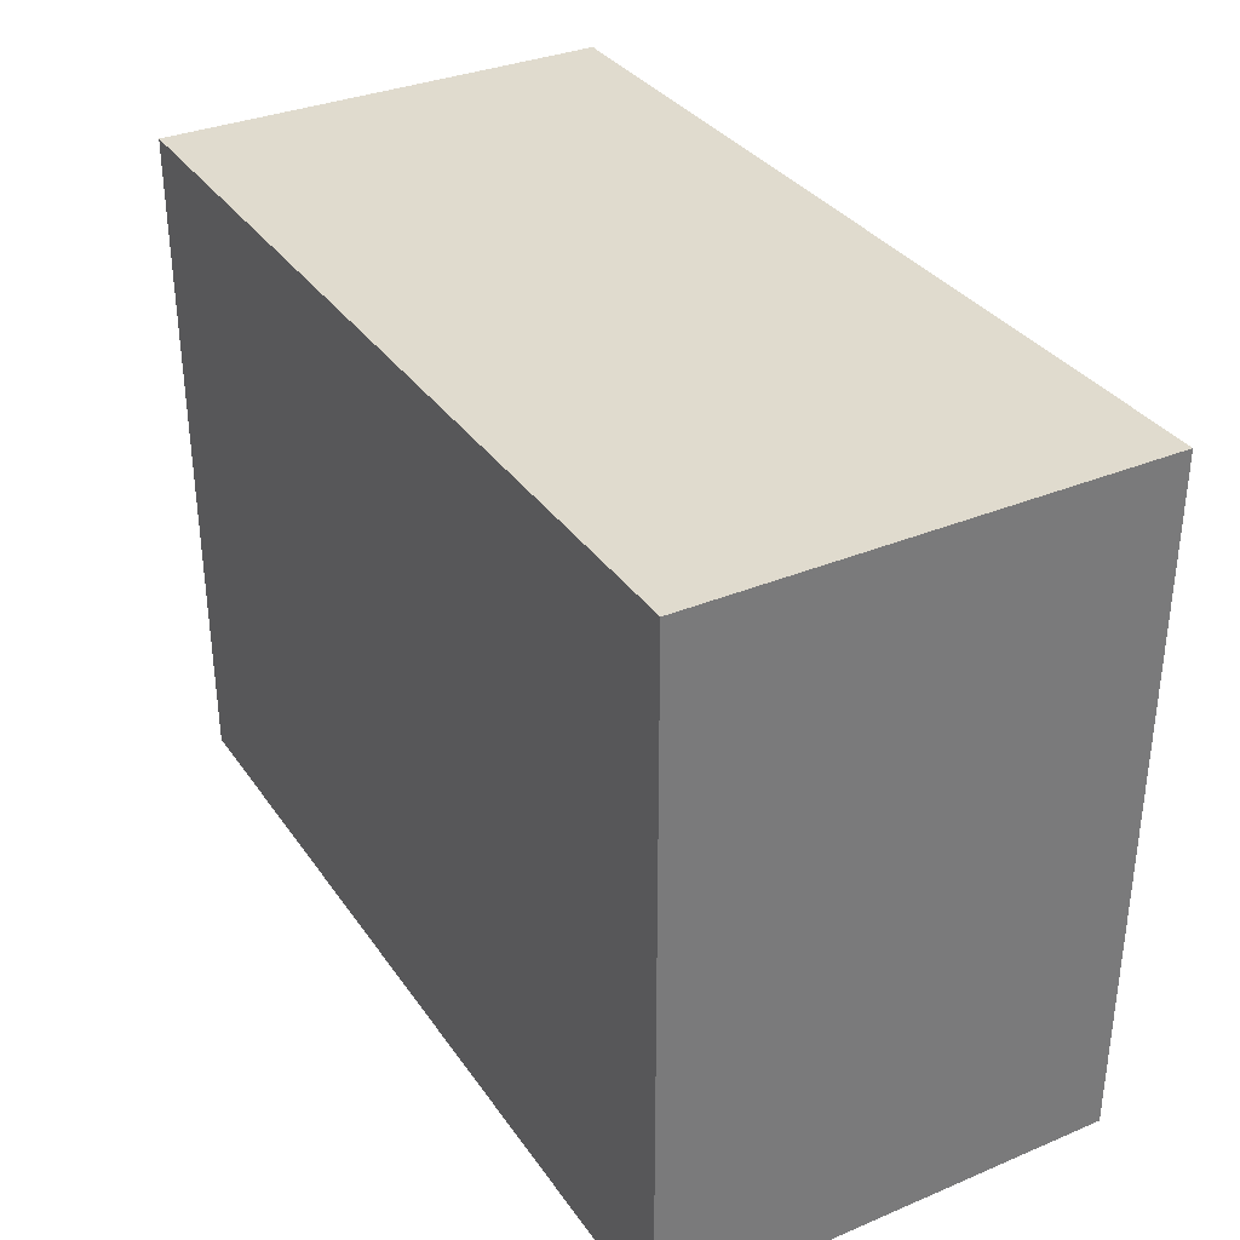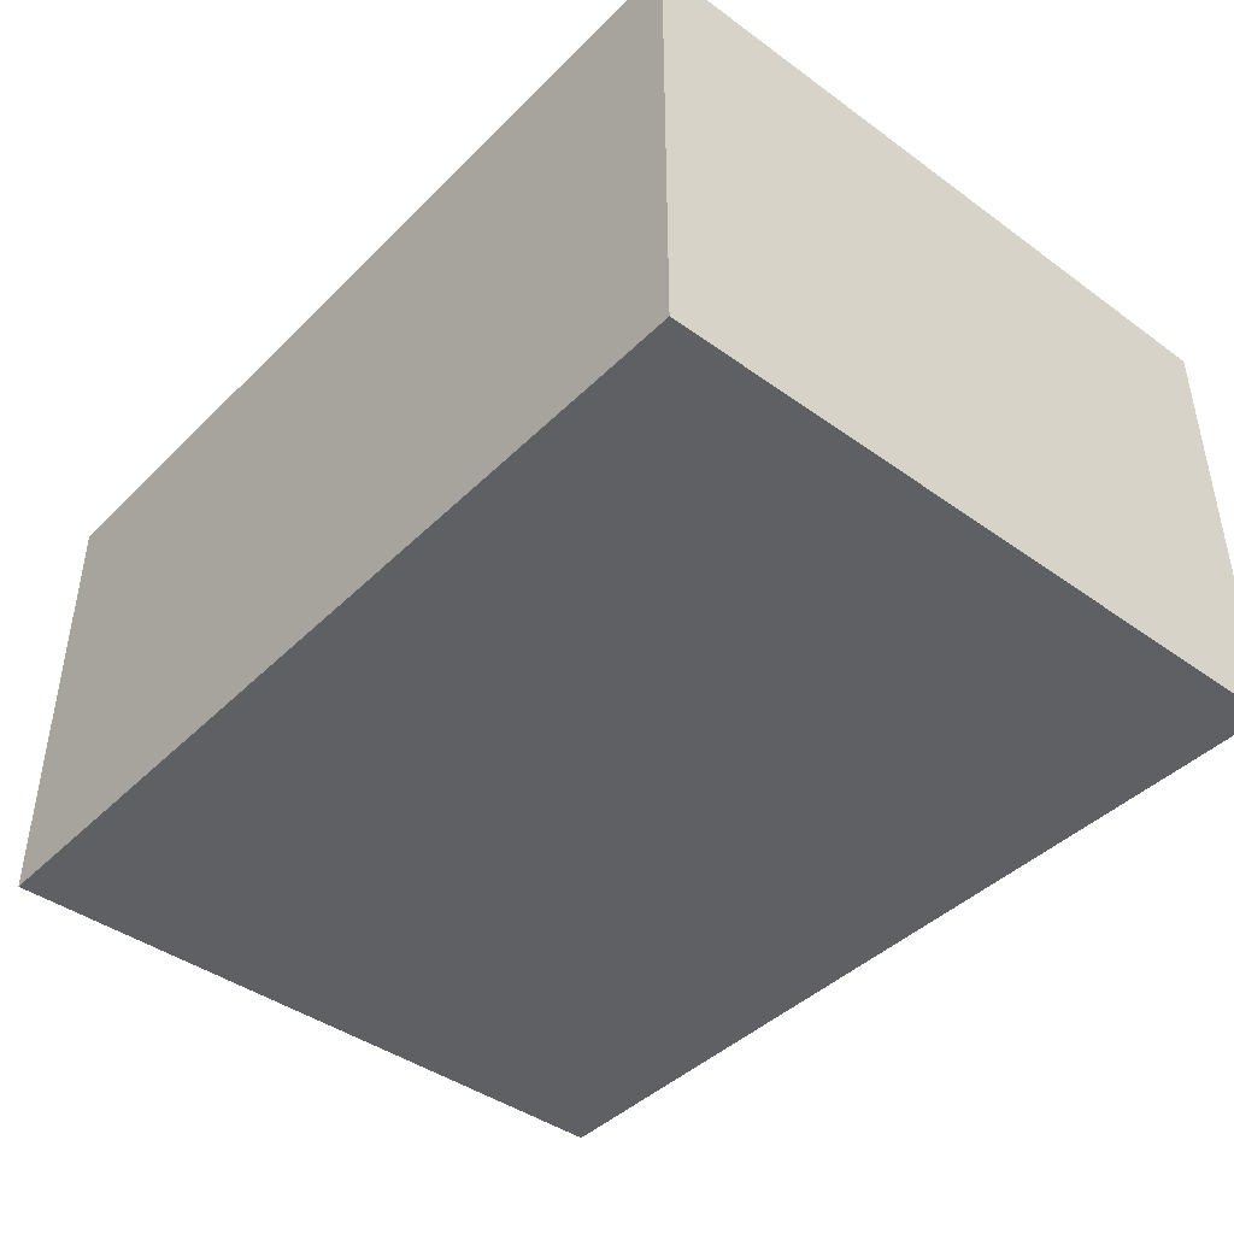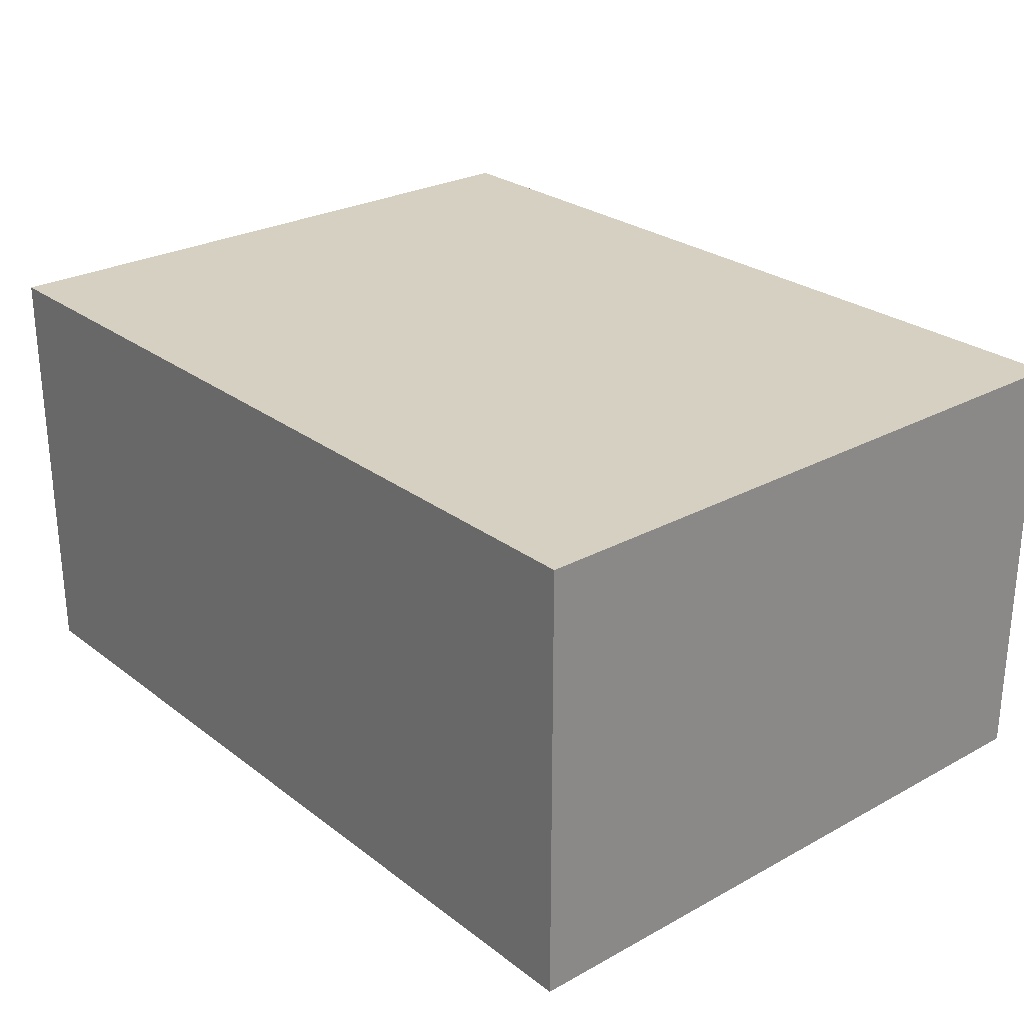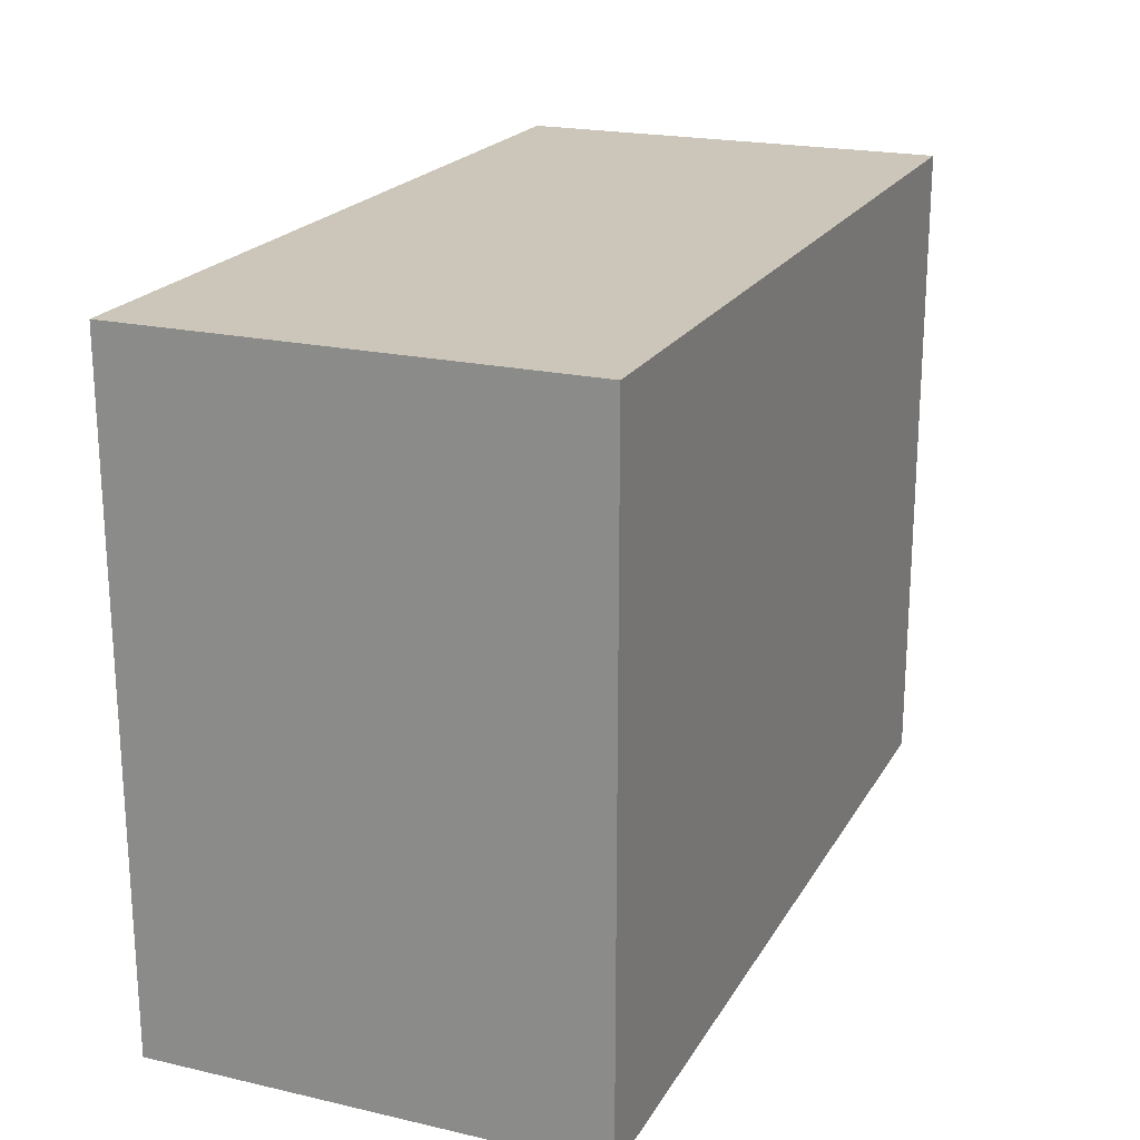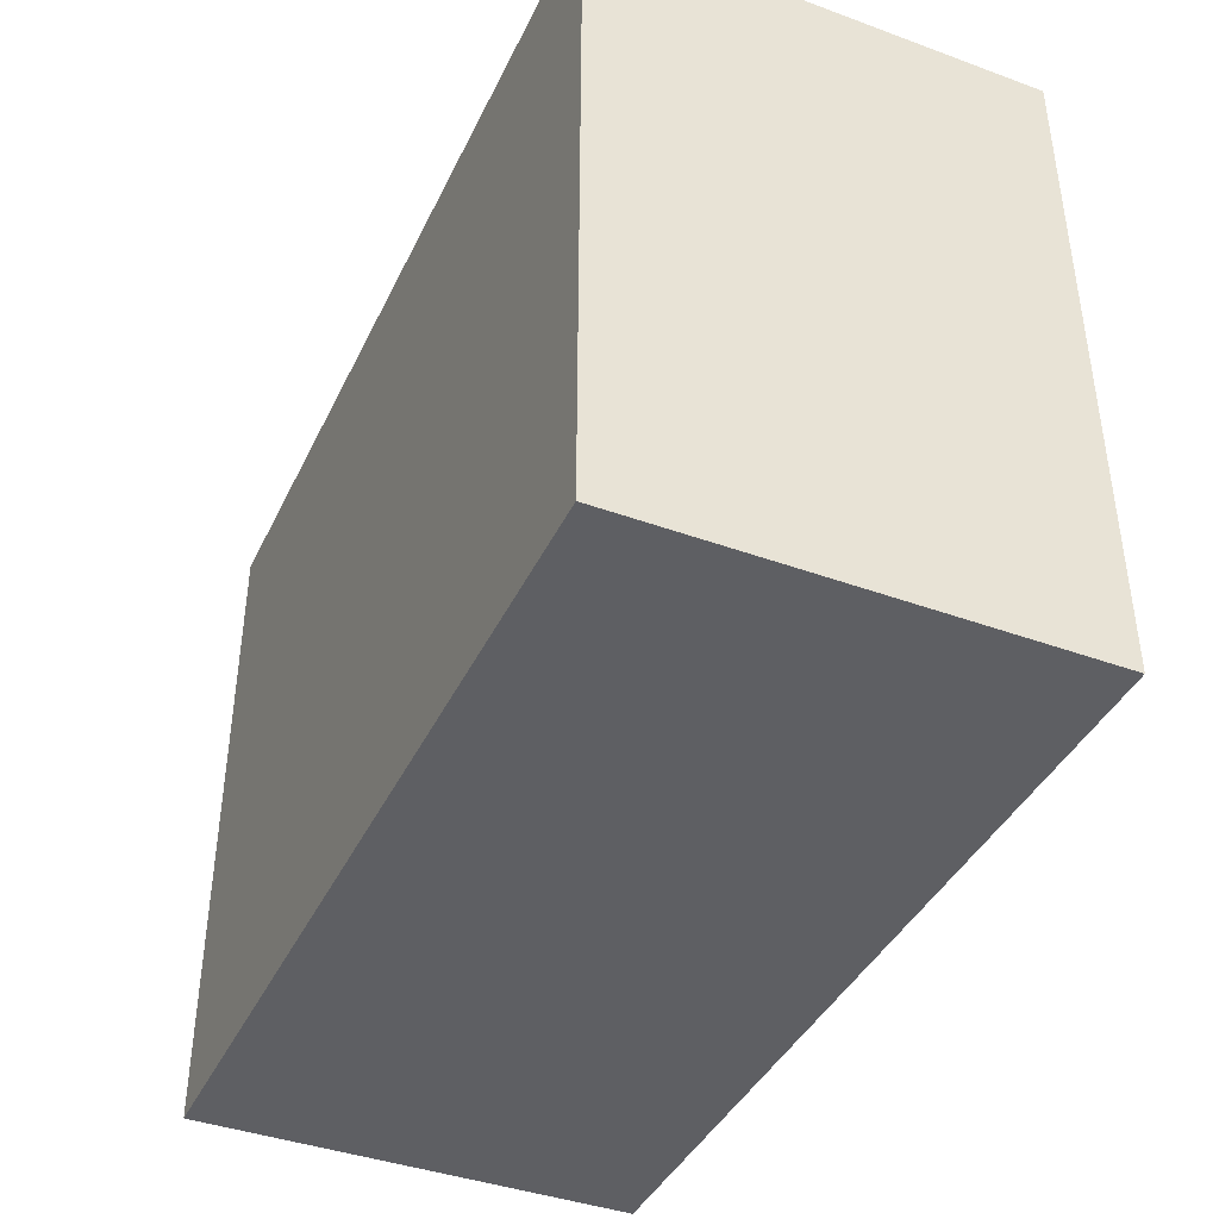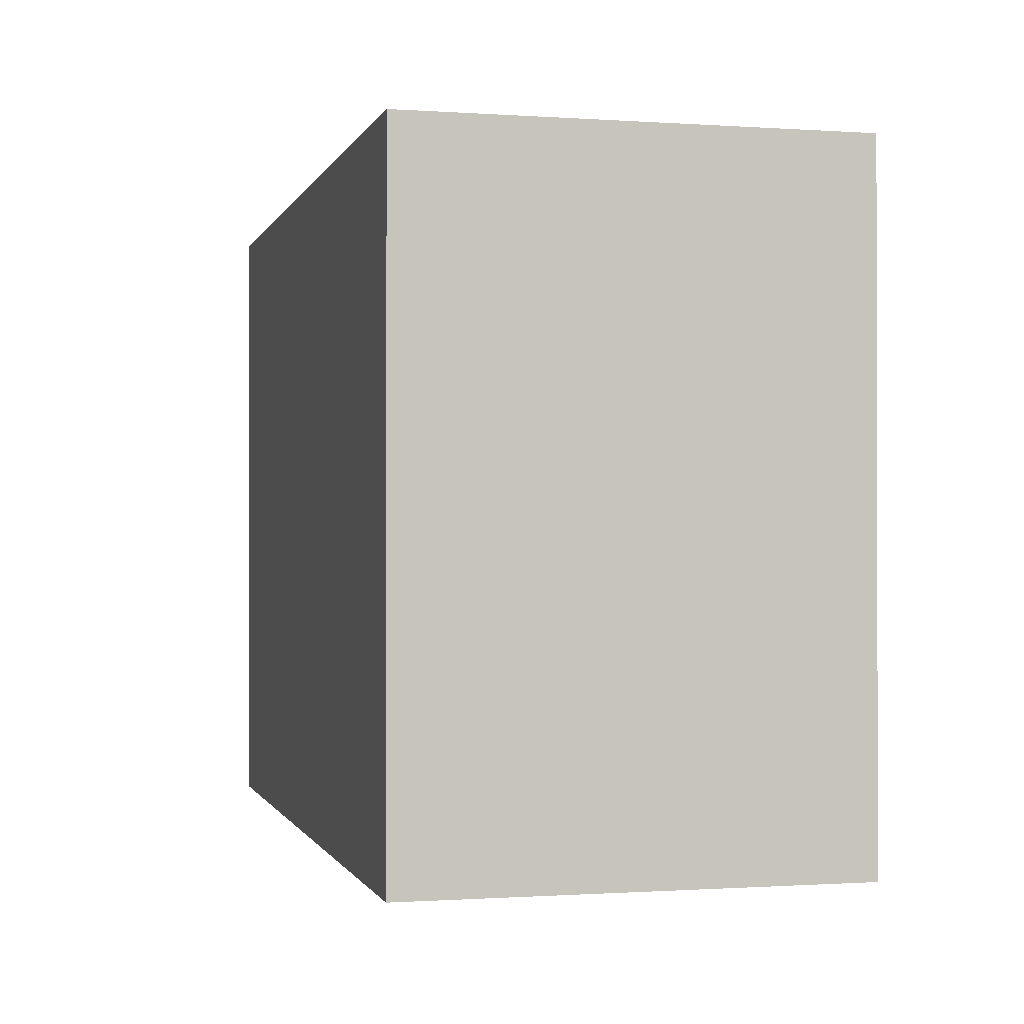
<metadata>
{"format":"obj","ext":"obj","renderer":"f3d","projection":"perspective","resolution":1024,"background":"white","views":[{"elev":33.7,"azim":-119.6,"up":"+Y"},{"elev":-42.7,"azim":-130.7,"up":"+Z"},{"elev":26.5,"azim":-130.5,"up":"+Z"},{"elev":20.8,"azim":112.4,"up":"+Y"},{"elev":-40.8,"azim":-114.0,"up":"+Y"},{"elev":-0.7,"azim":-104.3,"up":"+Y"}]}
</metadata>
<code>
v 2808 808 -72
v 2808 784 -88
v 2808 808 -88
v 2808 784 -72
v 2776 784 -72
v 2776 808 -88
v 2776 784 -88
v 2776 808 -72
f 1 2 3
f 1 4 2
f 5 6 7
f 5 8 6
f 4 7 2
f 4 5 7
f 8 3 6
f 8 1 3
f 5 1 8
f 5 4 1
f 6 2 7
f 6 3 2

</code>
